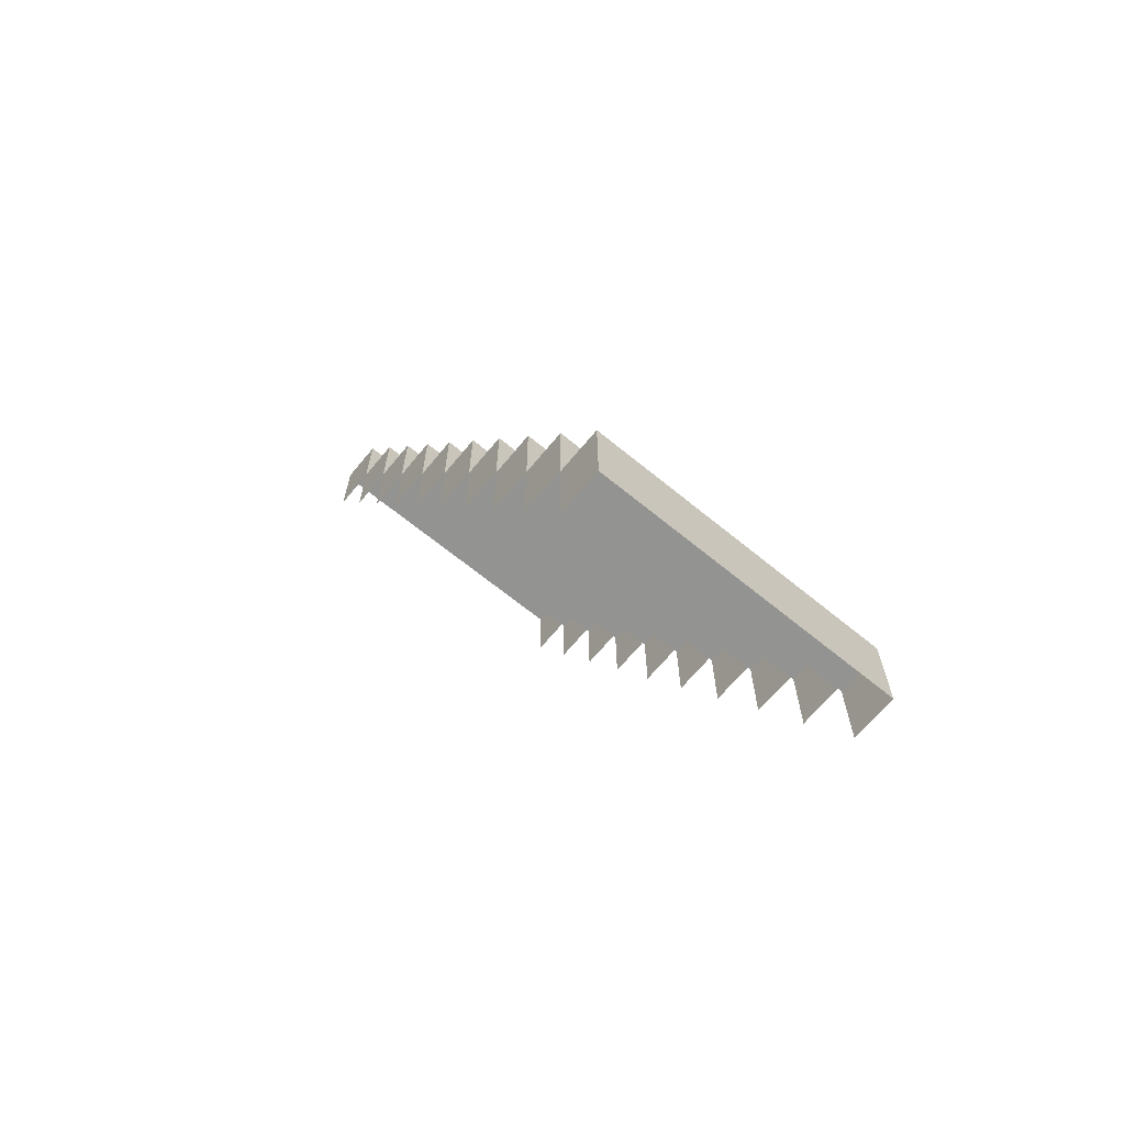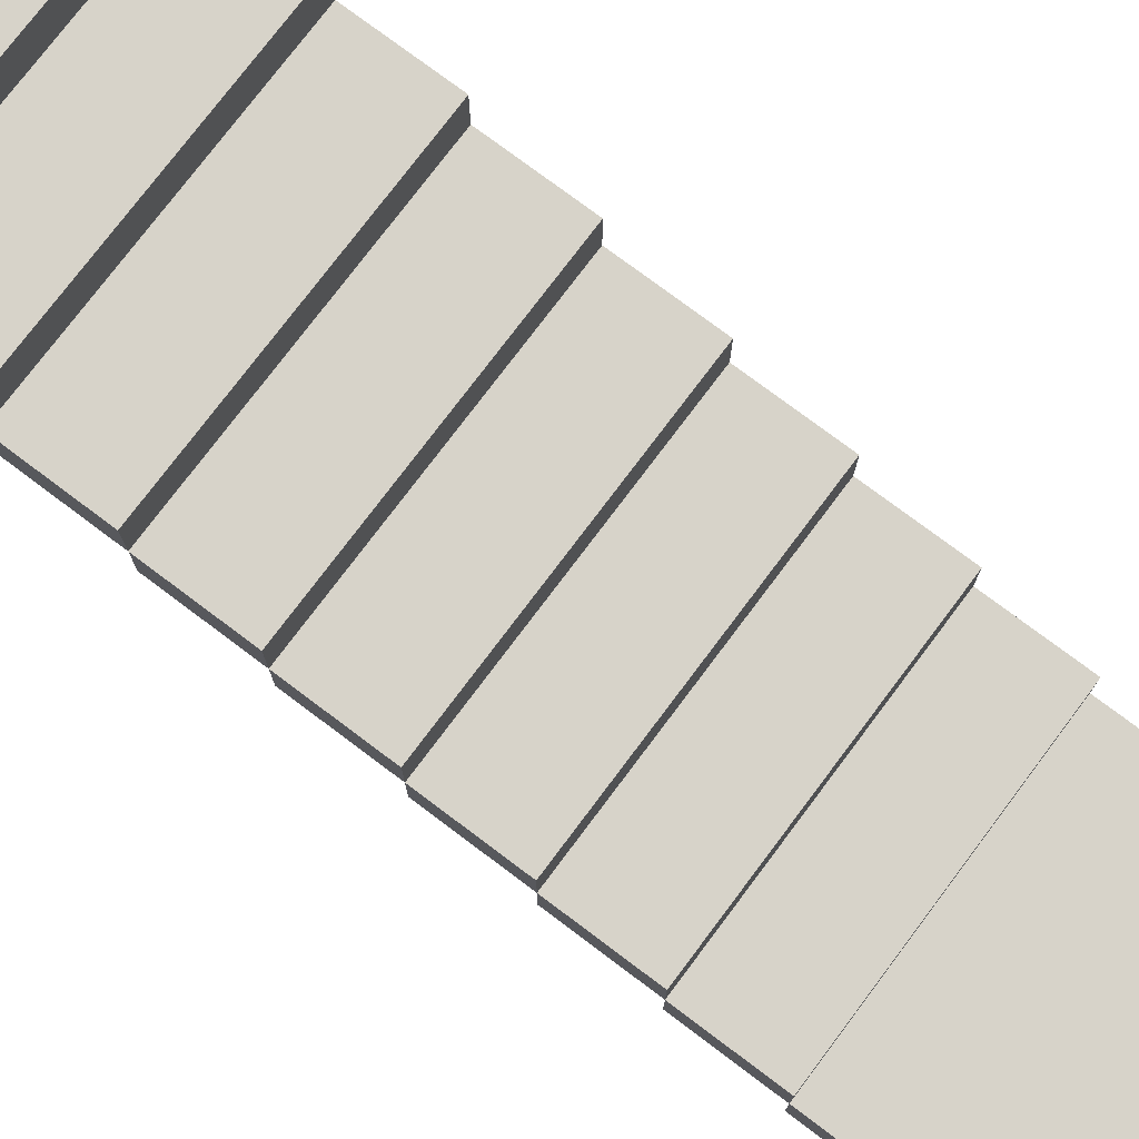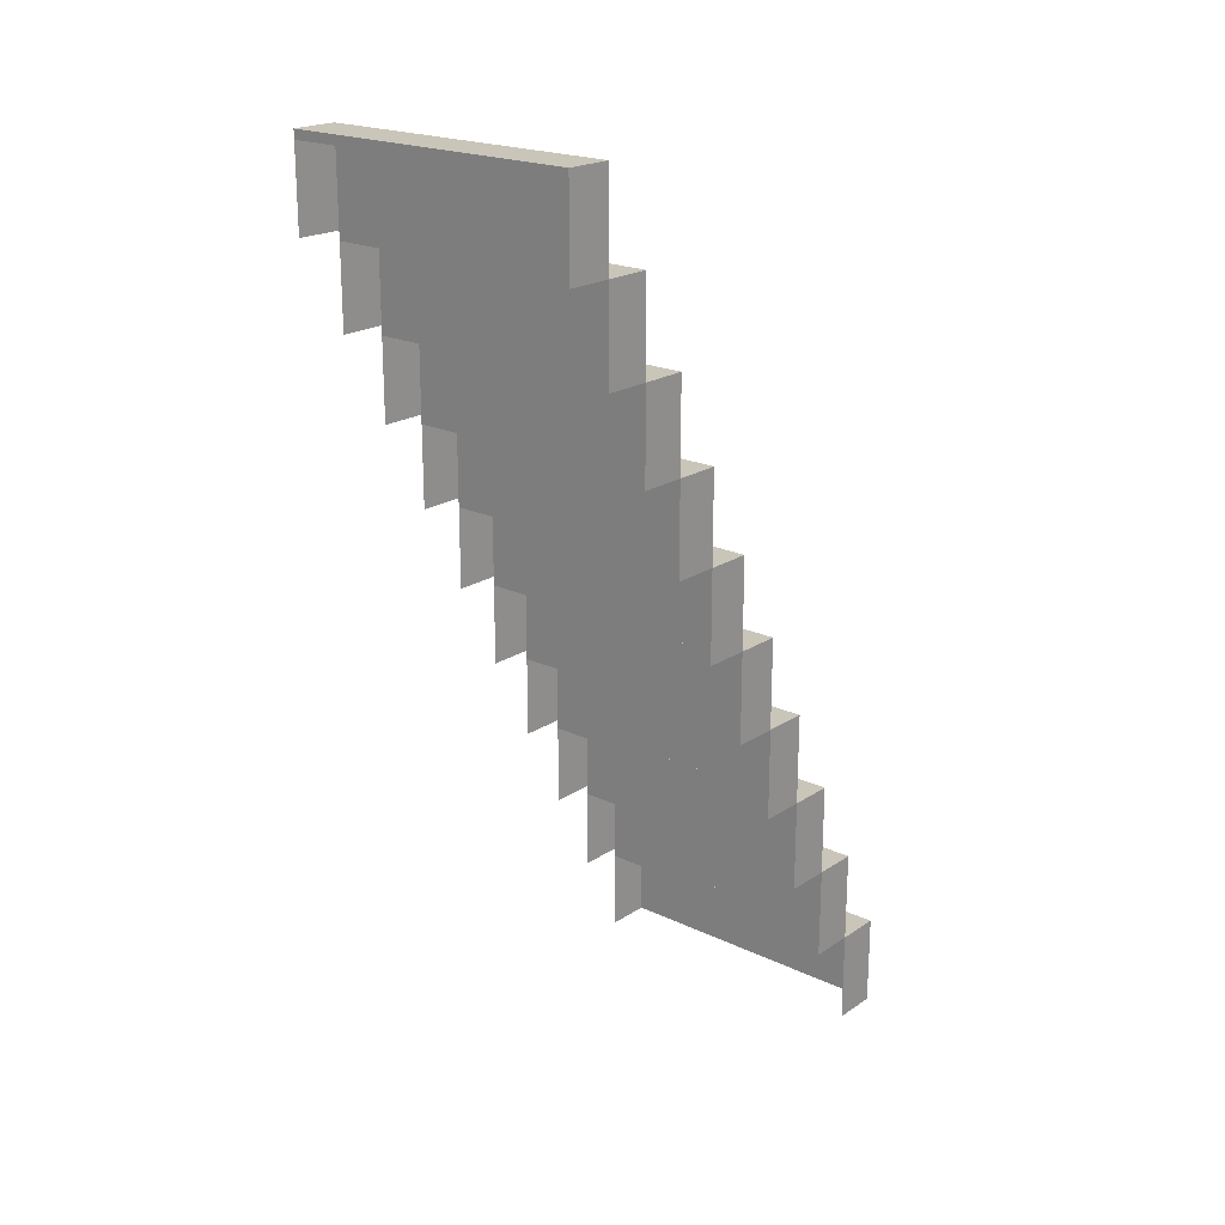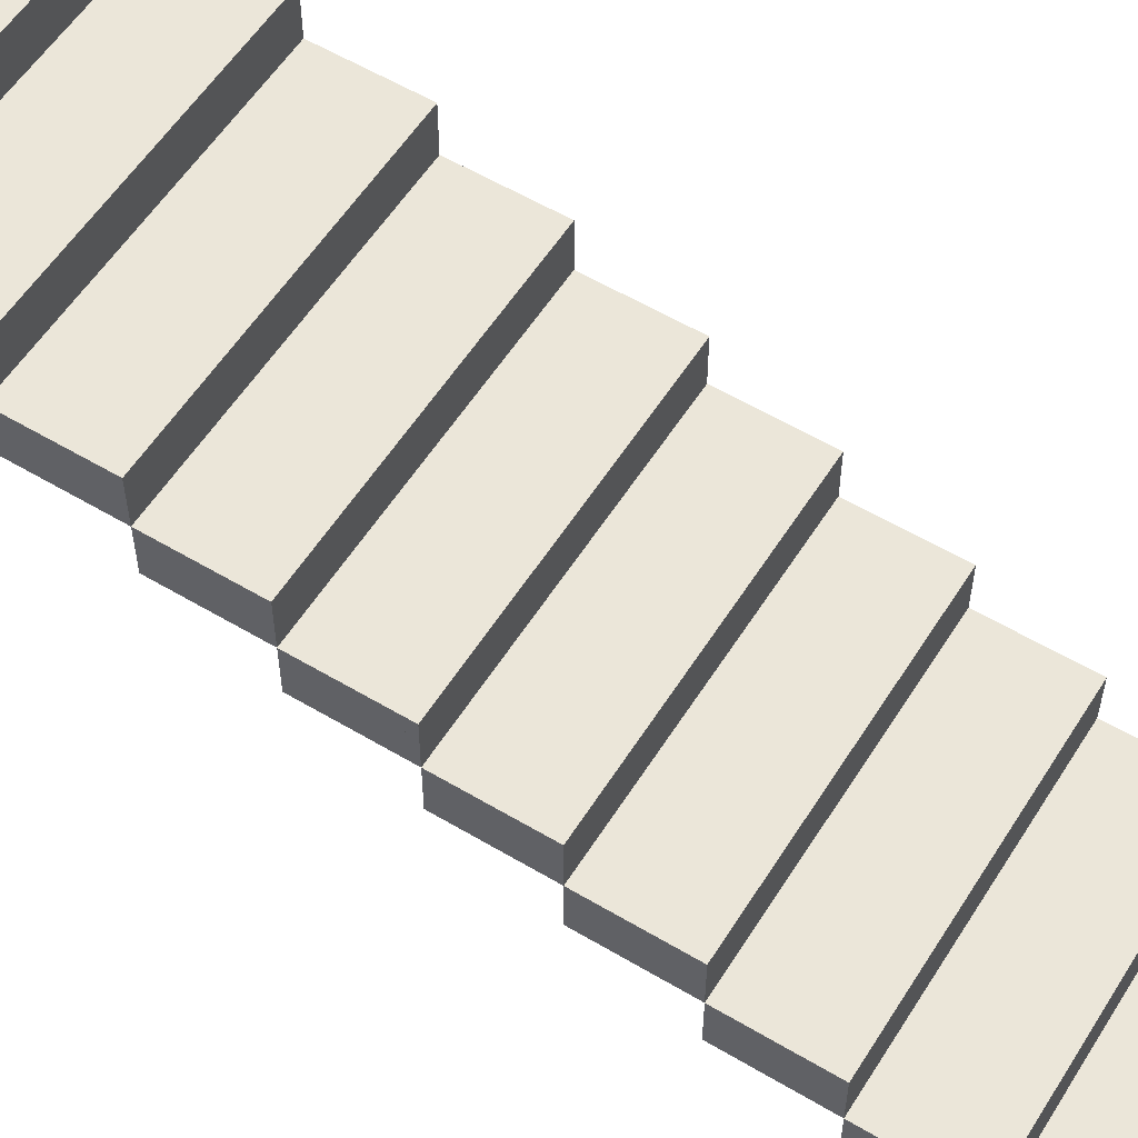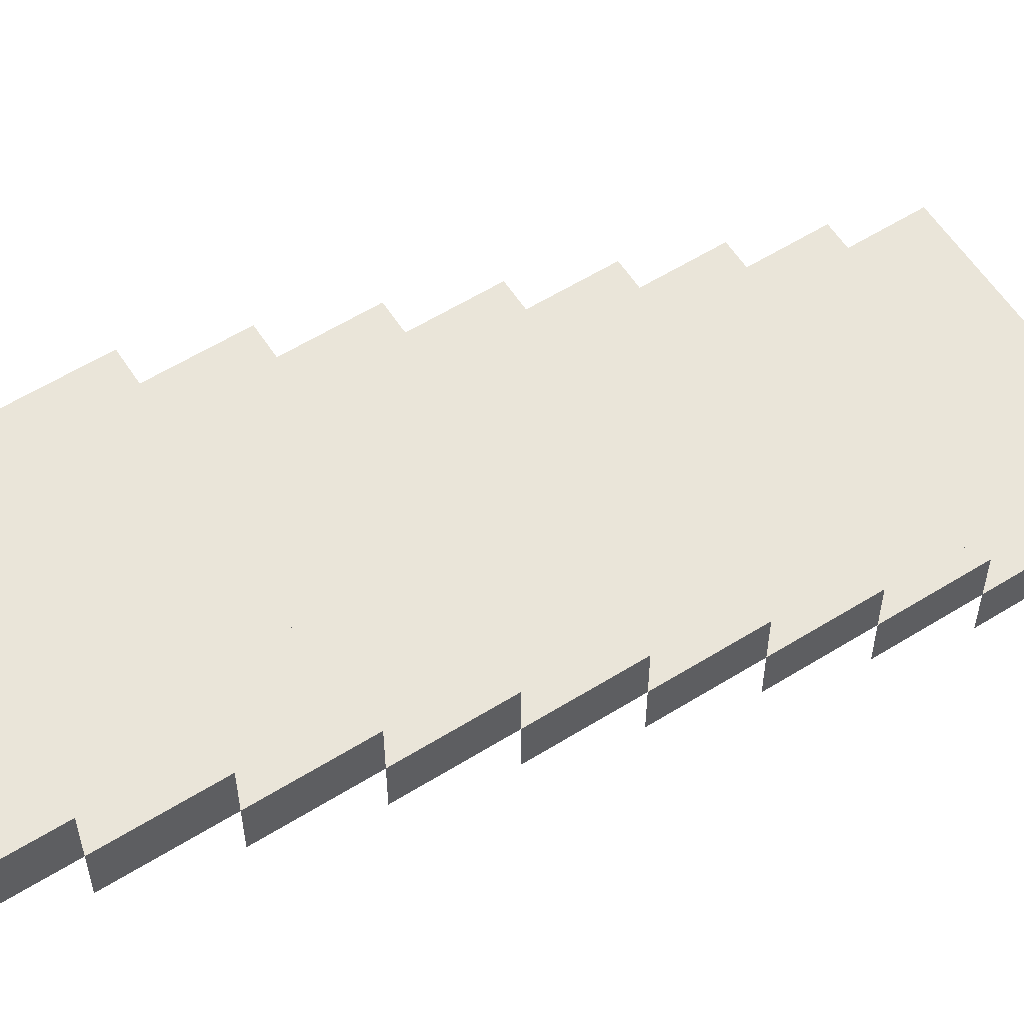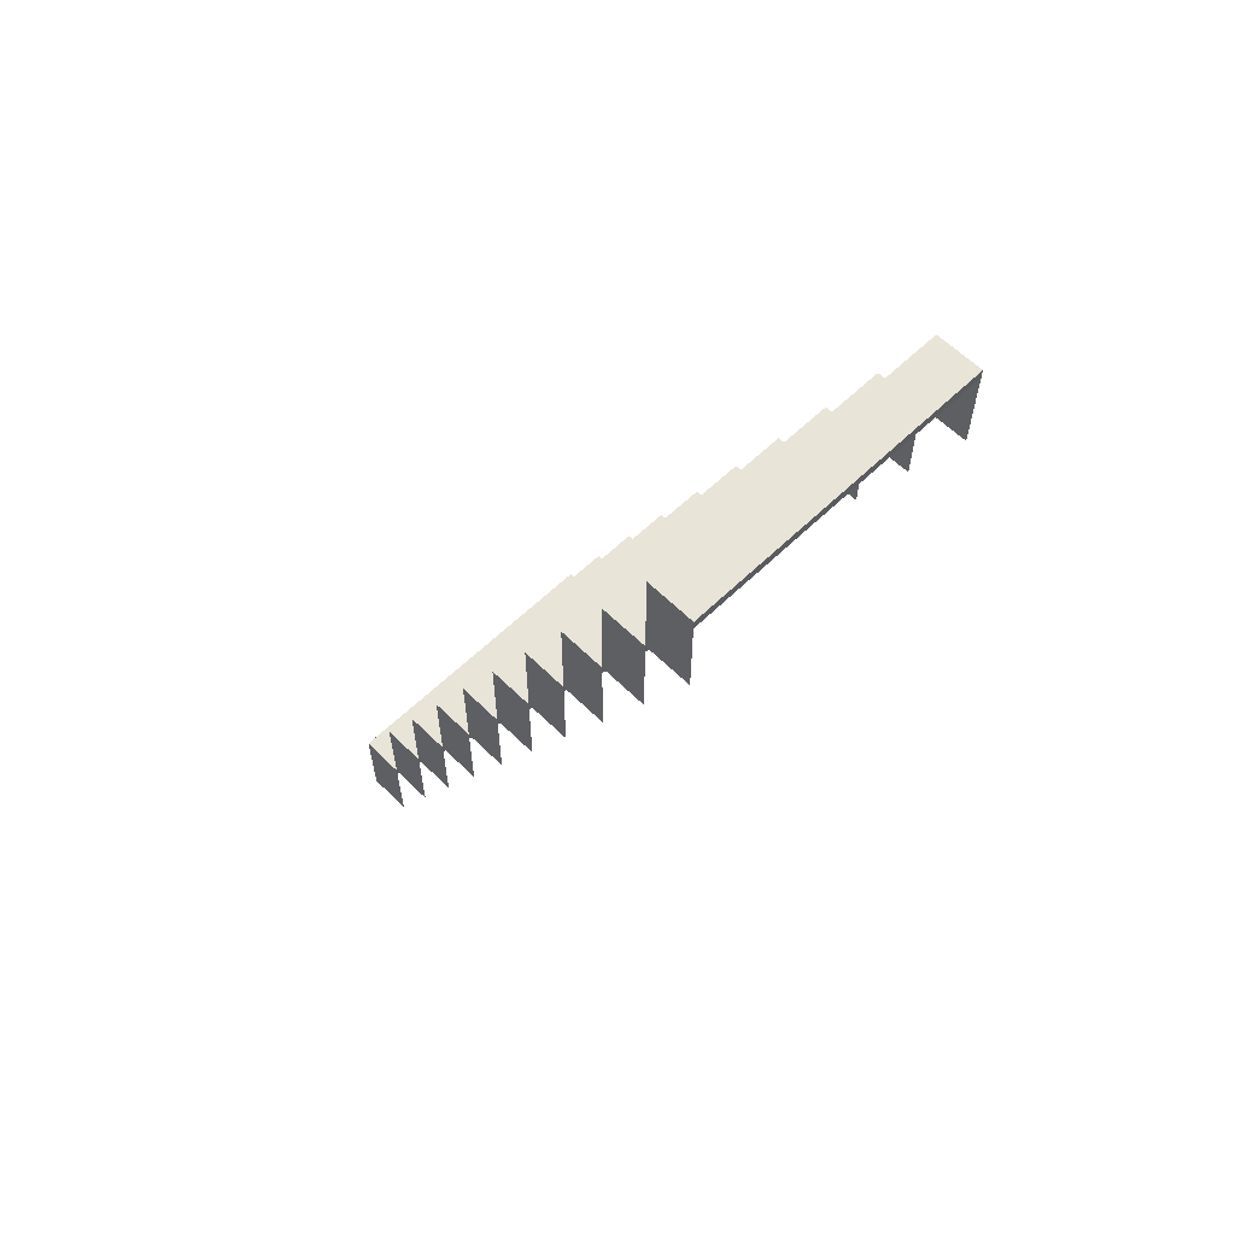
<metadata>
{"format":"obj","ext":"obj","renderer":"f3d","projection":"perspective","resolution":1024,"background":"white","views":[{"elev":-66.6,"azim":140.6,"up":"+Z"},{"elev":76.4,"azim":-53.1,"up":"+Y"},{"elev":20.7,"azim":40.5,"up":"+Z"},{"elev":56.7,"azim":-58.1,"up":"+Y"},{"elev":58.4,"azim":-122.7,"up":"+Y"},{"elev":59.8,"azim":-44.7,"up":"+Z"}]}
</metadata>
<code>
v 0.5 0.15 0
v 0.5 0 0
v 0.5 0.15 -0.03
v 0.5 0 -0.03
v 0.5 0.15 -0.3
v 0.5 0 -0.3
v 0 0 0
v 0 0.15 0
v -0.5 0.15 0
v -0.5 0 0
v 0 0 -0.03
v 0 0.15 -0.03
v -0.5 0.15 -0.03
v -0.5 0 -0.03
v -0.5 0.15 -0.3
v -0.5 0 -0.3
v 0 0.15 -0.3
v 0.5 0.3 -0.3
v 0.5 0.15 -0.3
v 0.5 0.3 -0.33
v 0.5 0.15 -0.33
v 0.5 0.3 -0.6
v 0.5 0.15 -0.6
v 0 0.15 -0.3
v 0 0.3 -0.3
v -0.5 0.3 -0.3
v -0.5 0.15 -0.3
v 0 0.15 -0.33
v 0 0.3 -0.33
v -0.5 0.3 -0.33
v -0.5 0.15 -0.33
v -0.5 0.3 -0.6
v -0.5 0.15 -0.6
v 0 0.3 -0.6
v 0.5 0.45 -0.6
v 0.5 0.3 -0.6
v 0.5 0.45 -0.63
v 0.5 0.3 -0.63
v 0.5 0.45 -0.9
v 0.5 0.3 -0.9
v 0 0.3 -0.6
v 0 0.45 -0.6
v -0.5 0.45 -0.6
v -0.5 0.3 -0.6
v 0 0.3 -0.63
v 0 0.45 -0.63
v -0.5 0.45 -0.63
v -0.5 0.3 -0.63
v -0.5 0.45 -0.9
v -0.5 0.3 -0.9
v 0 0.45 -0.9
v 0.5 0.6 -0.9
v 0.5 0.45 -0.9
v 0.5 0.6 -0.93
v 0.5 0.45 -0.93
v 0.5 0.6 -1.2
v 0.5 0.45 -1.2
v 0 0.45 -0.9
v 0 0.6 -0.9
v -0.5 0.6 -0.9
v -0.5 0.45 -0.9
v 0 0.45 -0.93
v 0 0.6 -0.93
v -0.5 0.6 -0.93
v -0.5 0.45 -0.93
v -0.5 0.6 -1.2
v -0.5 0.45 -1.2
v 0 0.6 -1.2
v 0.5 0.75 -1.2
v 0.5 0.6 -1.2
v 0.5 0.75 -1.23
v 0.5 0.6 -1.23
v 0.5 0.75 -1.5
v 0.5 0.6 -1.5
v 0 0.6 -1.2
v 0 0.75 -1.2
v -0.5 0.75 -1.2
v -0.5 0.6 -1.2
v 0 0.6 -1.23
v 0 0.75 -1.23
v -0.5 0.75 -1.23
v -0.5 0.6 -1.23
v -0.5 0.75 -1.5
v -0.5 0.6 -1.5
v 0 0.75 -1.5
v 0.5 0.9 -1.5
v 0.5 0.75 -1.5
v 0.5 0.9 -1.53
v 0.5 0.75 -1.53
v 0.5 0.9 -1.8
v 0.5 0.75 -1.8
v 0 0.75 -1.5
v 0 0.9 -1.5
v -0.5 0.9 -1.5
v -0.5 0.75 -1.5
v 0 0.75 -1.53
v 0 0.9 -1.53
v -0.5 0.9 -1.53
v -0.5 0.75 -1.53
v -0.5 0.9 -1.8
v -0.5 0.75 -1.8
v 0 0.9 -1.8
v 0.5 1.05 -1.8
v 0.5 0.9 -1.8
v 0.5 1.05 -1.83
v 0.5 0.9 -1.83
v 0.5 1.05 -2.1
v 0.5 0.9 -2.1
v 0 0.9 -1.8
v 0 1.05 -1.8
v -0.5 1.05 -1.8
v -0.5 0.9 -1.8
v 0 0.9 -1.83
v 0 1.05 -1.83
v -0.5 1.05 -1.83
v -0.5 0.9 -1.83
v -0.5 1.05 -2.1
v -0.5 0.9 -2.1
v 0 1.05 -2.1
v 0.5 1.2 -2.1
v 0.5 1.05 -2.1
v 0.5 1.2 -2.13
v 0.5 1.05 -2.13
v 0.5 1.2 -2.4
v 0.5 1.05 -2.4
v 0 1.05 -2.1
v 0 1.2 -2.1
v -0.5 1.2 -2.1
v -0.5 1.05 -2.1
v 0 1.05 -2.13
v 0 1.2 -2.13
v -0.5 1.2 -2.13
v -0.5 1.05 -2.13
v -0.5 1.2 -2.4
v -0.5 1.05 -2.4
v 0 1.2 -2.4
v 0.5 1.35 -2.4
v 0.5 1.2 -2.4
v 0.5 1.35 -2.43
v 0.5 1.2 -2.43
v 0.5 1.35 -2.7
v 0.5 1.2 -2.7
v 0 1.2 -2.4
v 0 1.35 -2.4
v -0.5 1.35 -2.4
v -0.5 1.2 -2.4
v 0 1.2 -2.43
v 0 1.35 -2.43
v -0.5 1.35 -2.43
v -0.5 1.2 -2.43
v -0.5 1.35 -2.7
v -0.5 1.2 -2.7
v 0 1.35 -2.7
v 0.5 1.5 -2.7
v 0.5 1.35 -2.7
v 0.5 1.5 -2.73
v 0.5 1.35 -2.73
v 0.5 1.5 -3
v 0.5 1.35 -3
v 0 1.35 -2.7
v 0 1.5 -2.7
v -0.5 1.5 -2.7
v -0.5 1.35 -2.7
v 0 1.35 -2.73
v 0 1.5 -2.73
v -0.5 1.5 -2.73
v -0.5 1.35 -2.73
v -0.5 1.5 -3
v -0.5 1.35 -3
v 0 1.5 -3
f 7 2 1 8
f 11 12 3 4
f 7 11 4 2
f 8 1 3 12
f 2 4 3 1
f 4 3 5 6
f 17 12 3 5
f 7 8 9 10
f 11 14 13 12
f 7 10 14 11
f 8 12 13 9
f 7 11 12 8
f 10 9 13 14
f 14 16 15 13
f 17 15 13 12
f 24 19 18 25
f 28 29 20 21
f 24 28 21 19
f 25 18 20 29
f 19 21 20 18
f 21 20 22 23
f 34 29 20 22
f 24 25 26 27
f 28 31 30 29
f 24 27 31 28
f 25 29 30 26
f 24 28 29 25
f 27 26 30 31
f 31 33 32 30
f 34 32 30 29
f 41 36 35 42
f 45 46 37 38
f 41 45 38 36
f 42 35 37 46
f 36 38 37 35
f 38 37 39 40
f 51 46 37 39
f 41 42 43 44
f 45 48 47 46
f 41 44 48 45
f 42 46 47 43
f 41 45 46 42
f 44 43 47 48
f 48 50 49 47
f 51 49 47 46
f 58 53 52 59
f 62 63 54 55
f 58 62 55 53
f 59 52 54 63
f 53 55 54 52
f 55 54 56 57
f 68 63 54 56
f 58 59 60 61
f 62 65 64 63
f 58 61 65 62
f 59 63 64 60
f 58 62 63 59
f 61 60 64 65
f 65 67 66 64
f 68 66 64 63
f 75 70 69 76
f 79 80 71 72
f 75 79 72 70
f 76 69 71 80
f 70 72 71 69
f 72 71 73 74
f 85 80 71 73
f 75 76 77 78
f 79 82 81 80
f 75 78 82 79
f 76 80 81 77
f 75 79 80 76
f 78 77 81 82
f 82 84 83 81
f 85 83 81 80
f 92 87 86 93
f 96 97 88 89
f 92 96 89 87
f 93 86 88 97
f 87 89 88 86
f 89 88 90 91
f 102 97 88 90
f 92 93 94 95
f 96 99 98 97
f 92 95 99 96
f 93 97 98 94
f 92 96 97 93
f 95 94 98 99
f 99 101 100 98
f 102 100 98 97
f 109 104 103 110
f 113 114 105 106
f 109 113 106 104
f 110 103 105 114
f 104 106 105 103
f 106 105 107 108
f 119 114 105 107
f 109 110 111 112
f 113 116 115 114
f 109 112 116 113
f 110 114 115 111
f 109 113 114 110
f 112 111 115 116
f 116 118 117 115
f 119 117 115 114
f 126 121 120 127
f 130 131 122 123
f 126 130 123 121
f 127 120 122 131
f 121 123 122 120
f 123 122 124 125
f 136 131 122 124
f 126 127 128 129
f 130 133 132 131
f 126 129 133 130
f 127 131 132 128
f 126 130 131 127
f 129 128 132 133
f 133 135 134 132
f 136 134 132 131
f 143 138 137 144
f 147 148 139 140
f 143 147 140 138
f 144 137 139 148
f 138 140 139 137
f 140 139 141 142
f 153 148 139 141
f 143 144 145 146
f 147 150 149 148
f 143 146 150 147
f 144 148 149 145
f 143 147 148 144
f 146 145 149 150
f 150 152 151 149
f 153 151 149 148
f 160 155 154 161
f 164 165 156 157
f 160 164 157 155
f 161 154 156 165
f 155 157 156 154
f 157 156 158 159
f 170 165 156 158
f 160 161 162 163
f 164 167 166 165
f 160 163 167 164
f 161 165 166 162
f 160 164 165 161
f 163 162 166 167
f 167 169 168 166
f 170 168 166 165

</code>
